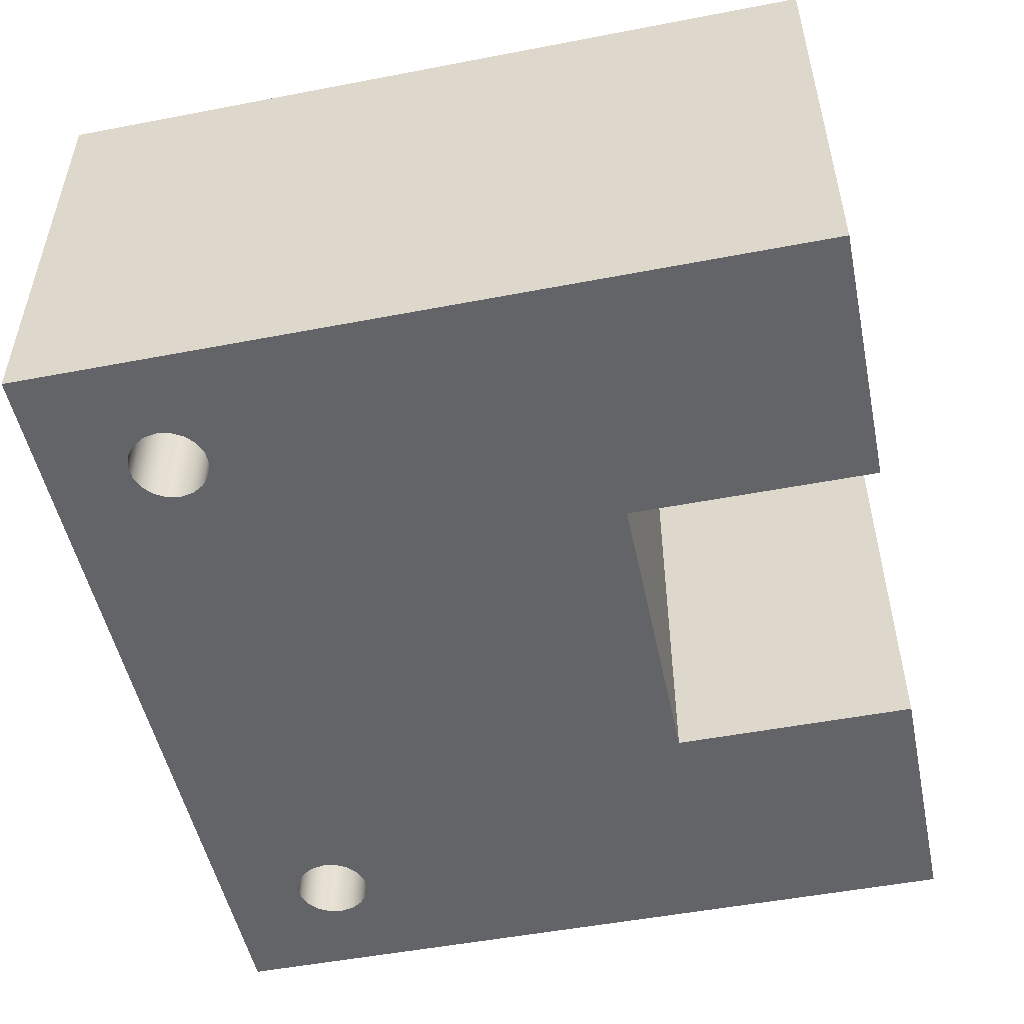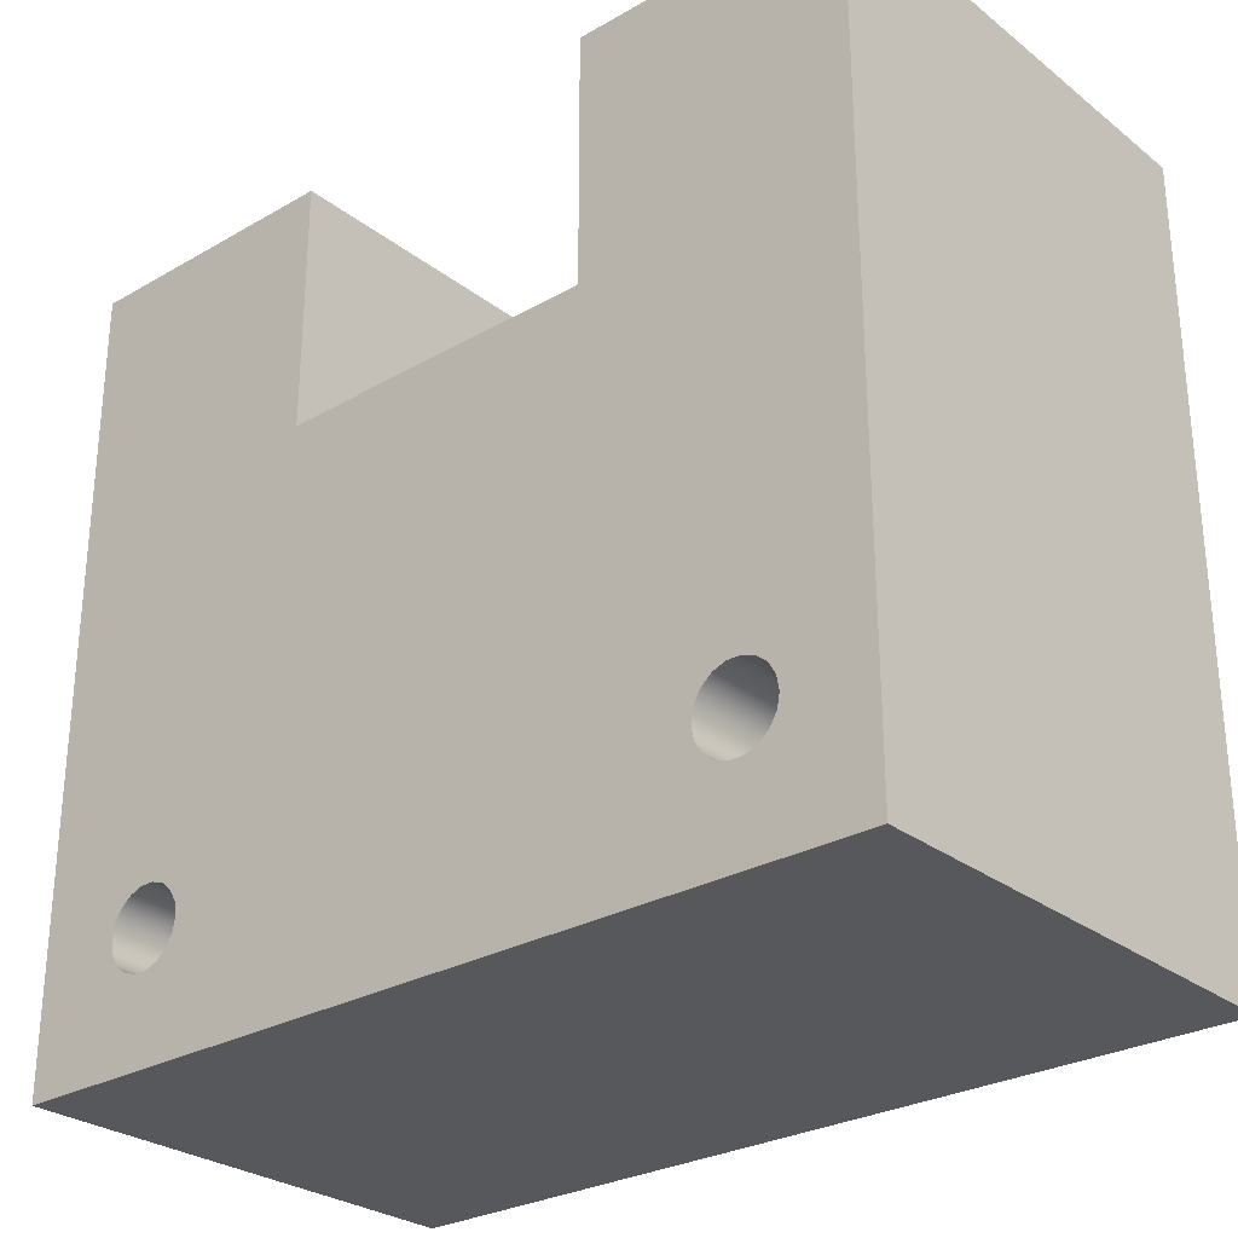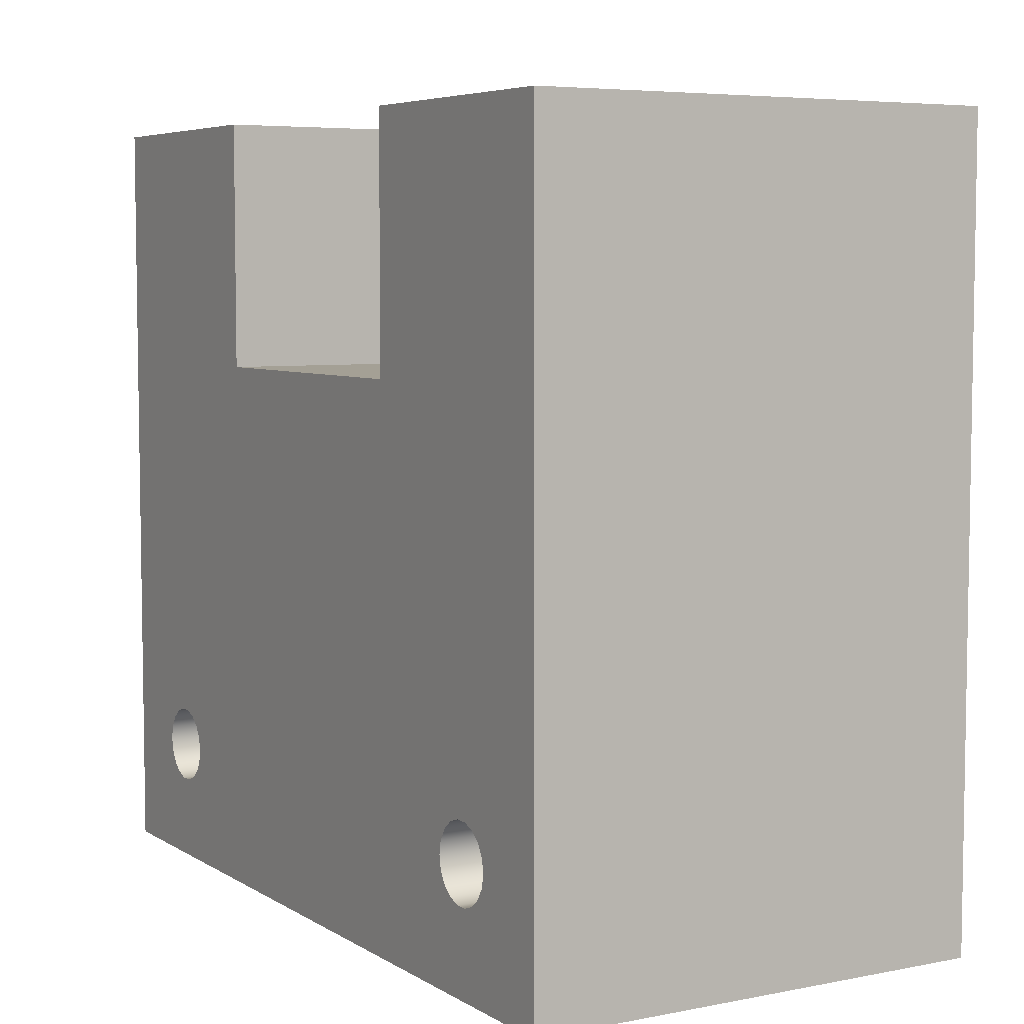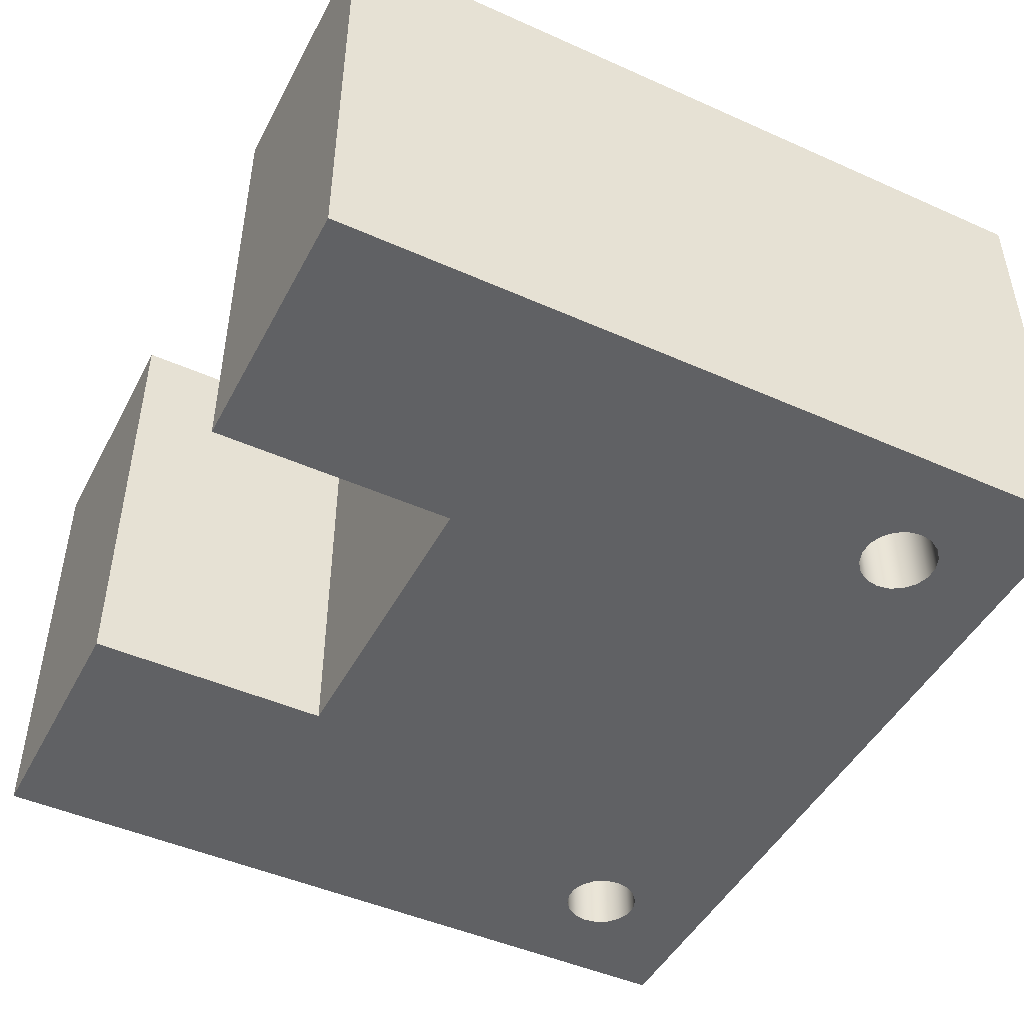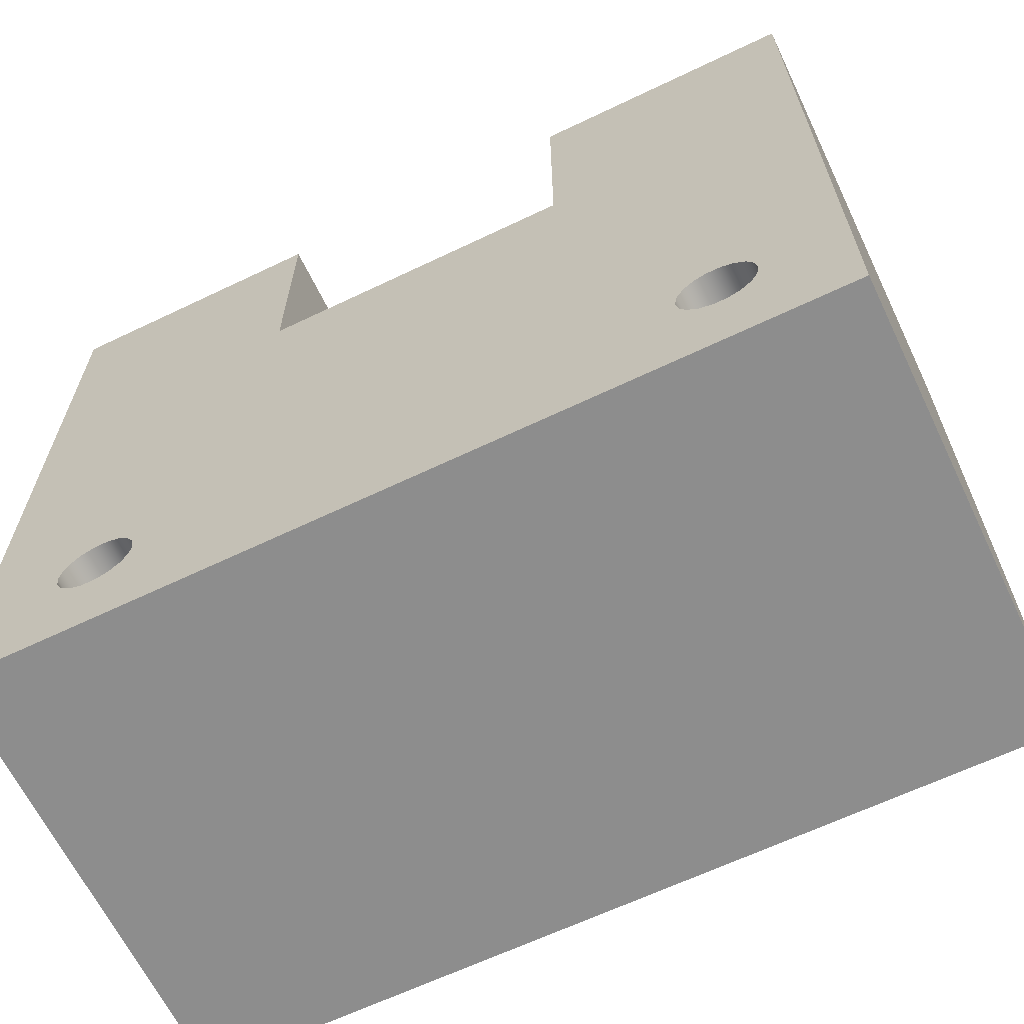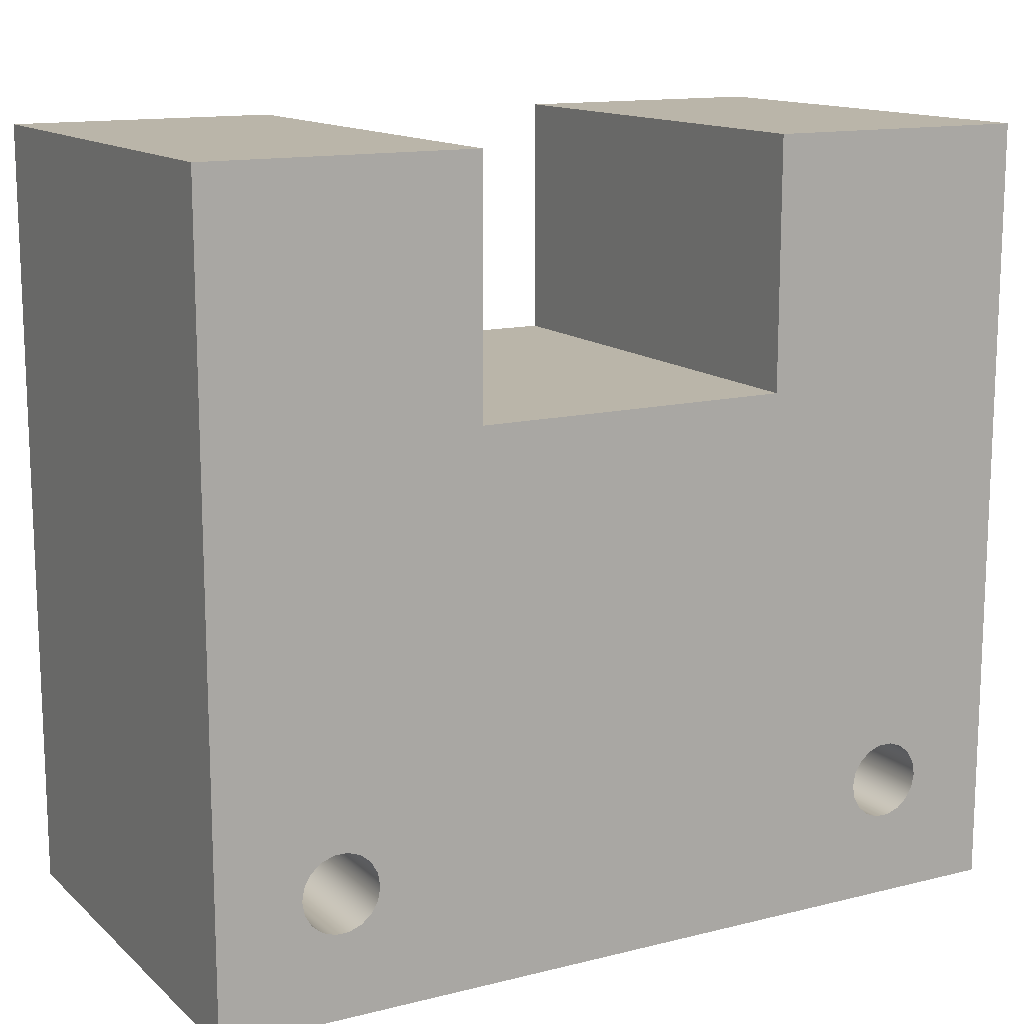
<metadata>
{"format":"obj","ext":"obj","renderer":"f3d","projection":"perspective","resolution":1024,"background":"white","views":[{"elev":-51.1,"azim":101.8,"up":"+Z"},{"elev":-28.1,"azim":-139.1,"up":"+Y"},{"elev":5.8,"azim":59.4,"up":"+Y"},{"elev":-47.0,"azim":-116.8,"up":"+Z"},{"elev":-64.6,"azim":25.7,"up":"+Y"},{"elev":13.6,"azim":150.8,"up":"+Y"}]}
</metadata>
<code>
v -2.818 1 0
v -2.798 1.109 0
v -2.743 1.204 0
v -2.659 1.275 0
v -2.555 1.313 0
v -2.445 1.313 0
v -2.341 1.275 0
v -2.257 1.204 0
v -2.202 1.109 0
v -2.182 1 0
v -2.202 0.8914 0
v -2.257 0.7959 0
v -2.341 0.725 0
v -2.445 0.6873 0
v -2.555 0.6873 0
v -2.659 0.725 0
v -2.743 0.7959 0
v -2.798 0.8914 0
v -2.818 1 3.8
v -2.798 0.8914 3.8
v -2.743 0.7959 3.8
v -2.659 0.725 3.8
v -2.555 0.6873 3.8
v -2.445 0.6873 3.8
v -2.341 0.725 3.8
v -2.257 0.7959 3.8
v -2.202 0.8914 3.8
v -2.182 1 3.8
v -2.202 1.109 3.8
v -2.257 1.204 3.8
v -2.341 1.275 3.8
v -2.445 1.313 3.8
v -2.555 1.313 3.8
v -2.659 1.275 3.8
v -2.743 1.204 3.8
v -2.798 1.109 3.8
v -2.818 1 0
v -2.818 1 3.8
v 2.182 1 0
v 2.202 1.109 0
v 2.257 1.204 0
v 2.341 1.275 0
v 2.445 1.313 0
v 2.555 1.313 0
v 2.659 1.275 0
v 2.743 1.204 0
v 2.798 1.109 0
v 2.818 1 0
v 2.798 0.8914 0
v 2.743 0.7959 0
v 2.659 0.725 0
v 2.555 0.6873 0
v 2.445 0.6873 0
v 2.341 0.725 0
v 2.257 0.7959 0
v 2.202 0.8914 0
v 2.182 1 3.8
v 2.202 0.8914 3.8
v 2.257 0.7959 3.8
v 2.341 0.725 3.8
v 2.445 0.6873 3.8
v 2.555 0.6873 3.8
v 2.659 0.725 3.8
v 2.743 0.7959 3.8
v 2.798 0.8914 3.8
v 2.818 1 3.8
v 2.798 1.109 3.8
v 2.743 1.204 3.8
v 2.659 1.275 3.8
v 2.555 1.313 3.8
v 2.445 1.313 3.8
v 2.341 1.275 3.8
v 2.257 1.204 3.8
v 2.202 1.109 3.8
v 2.182 1 0
v 2.182 1 3.8
v -1.3 6.4 0
v -3.5 6.4 0
v -3.5 6.4 3.8
v -1.3 6.4 3.8
v -1.3 4.4 0
v -1.3 6.4 0
v -1.3 6.4 3.8
v -1.3 4.4 3.8
v 1.3 4.4 0
v -1.3 4.4 0
v -1.3 4.4 3.8
v 1.3 4.4 3.8
v 1.3 6.4 0
v 1.3 4.4 0
v 1.3 4.4 3.8
v 1.3 6.4 3.8
v 3.5 6.4 0
v 1.3 6.4 0
v 1.3 6.4 3.8
v 3.5 6.4 3.8
v 3.5 2.498e-16 0
v 3.5 6.4 0
v 3.5 6.4 3.8
v 3.5 0 3.8
v -3.5 0 0
v 3.5 2.498e-16 0
v 3.5 0 3.8
v -3.5 0 3.8
v -3.5 6.4 0
v -3.5 0 0
v -3.5 0 3.8
v -3.5 6.4 3.8
v -2.818 1 3.8
v -2.798 1.109 3.8
v -2.743 1.204 3.8
v -2.659 1.275 3.8
v -2.555 1.313 3.8
v -2.445 1.313 3.8
v -2.341 1.275 3.8
v -2.257 1.204 3.8
v -2.202 1.109 3.8
v -2.182 1 3.8
v -2.202 0.8914 3.8
v -2.257 0.7959 3.8
v -2.341 0.725 3.8
v -2.445 0.6873 3.8
v -2.555 0.6873 3.8
v -2.659 0.725 3.8
v -2.743 0.7959 3.8
v -2.798 0.8914 3.8
v 2.182 1 3.8
v 2.202 1.109 3.8
v 2.257 1.204 3.8
v 2.341 1.275 3.8
v 2.445 1.313 3.8
v 2.555 1.313 3.8
v 2.659 1.275 3.8
v 2.743 1.204 3.8
v 2.798 1.109 3.8
v 2.818 1 3.8
v 2.798 0.8914 3.8
v 2.743 0.7959 3.8
v 2.659 0.725 3.8
v 2.555 0.6873 3.8
v 2.445 0.6873 3.8
v 2.341 0.725 3.8
v 2.257 0.7959 3.8
v 2.202 0.8914 3.8
v -3.5 6.4 3.8
v -3.5 0 3.8
v 3.5 0 3.8
v 3.5 6.4 3.8
v 1.3 6.4 3.8
v 1.3 4.4 3.8
v -1.3 4.4 3.8
v -1.3 6.4 3.8
v -2.818 1 0
v -2.798 0.8914 0
v -2.743 0.7959 0
v -2.659 0.725 0
v -2.555 0.6873 0
v -2.445 0.6873 0
v -2.341 0.725 0
v -2.257 0.7959 0
v -2.202 0.8914 0
v -2.182 1 0
v -2.202 1.109 0
v -2.257 1.204 0
v -2.341 1.275 0
v -2.445 1.313 0
v -2.555 1.313 0
v -2.659 1.275 0
v -2.743 1.204 0
v -2.798 1.109 0
v 2.182 1 0
v 2.202 0.8914 0
v 2.257 0.7959 0
v 2.341 0.725 0
v 2.445 0.6873 0
v 2.555 0.6873 0
v 2.659 0.725 0
v 2.743 0.7959 0
v 2.798 0.8914 0
v 2.818 1 0
v 2.798 1.109 0
v 2.743 1.204 0
v 2.659 1.275 0
v 2.555 1.313 0
v 2.445 1.313 0
v 2.341 1.275 0
v 2.257 1.204 0
v 2.202 1.109 0
v -3.5 0 0
v -3.5 6.4 0
v -1.3 6.4 0
v -1.3 4.4 0
v 1.3 4.4 0
v 1.3 6.4 0
v 3.5 6.4 0
v 3.5 2.498e-16 0
g 0af5db5c-e2dd-11ea-9f69-54bf646e7e1f
f 2 36 1
f 1 36 38
f 37 19 18
f 18 19 20
f 18 20 17
f 17 20 21
f 17 21 16
f 16 21 22
f 16 22 15
f 15 22 23
f 15 23 14
f 14 23 24
f 14 24 13
f 13 24 25
f 13 25 12
f 12 25 26
f 12 26 11
f 11 26 27
f 11 27 10
f 10 27 28
f 10 28 9
f 9 28 29
f 9 29 8
f 8 29 30
f 8 30 7
f 7 30 31
f 7 31 6
f 6 31 32
f 6 32 5
f 5 32 33
f 5 33 4
f 4 33 34
f 4 34 3
f 3 34 35
f 3 35 2
f 2 35 36
g 0af7b048-e2dd-11ea-a505-54bf646e7e1f
f 40 74 39
f 39 74 76
f 75 57 56
f 56 57 58
f 56 58 55
f 55 58 59
f 55 59 54
f 54 59 60
f 54 60 53
f 53 60 61
f 53 61 52
f 52 61 62
f 52 62 51
f 51 62 63
f 51 63 50
f 50 63 64
f 50 64 49
f 49 64 65
f 49 65 48
f 48 65 66
f 48 66 47
f 47 66 67
f 47 67 46
f 46 67 68
f 46 68 45
f 45 68 69
f 45 69 44
f 44 69 70
f 44 70 43
f 43 70 71
f 43 71 42
f 42 71 72
f 42 72 41
f 41 72 73
f 41 73 40
f 40 73 74
g 0a9173c8-e2dd-11ea-8178-54bf646e7e1f
f 77 78 80
f 80 78 79
g 0a91e8ee-e2dd-11ea-b393-54bf646e7e1f
f 81 82 84
f 84 82 83
g 0a925e46-e2dd-11ea-b0bb-54bf646e7e1f
f 85 86 88
f 88 86 87
g 0a92ac5c-e2dd-11ea-8a7a-54bf646e7e1f
f 89 90 92
f 92 90 91
g 0a9348a6-e2dd-11ea-bafc-54bf646e7e1f
f 93 94 96
f 96 94 95
g 0a93bdee-e2dd-11ea-a6e7-54bf646e7e1f
f 97 98 100
f 100 98 99
g 0a943308-e2dd-11ea-bd76-54bf646e7e1f
f 101 102 104
f 104 102 103
g 0a94a82e-e2dd-11ea-8bcc-54bf646e7e1f
f 105 106 108
f 108 106 107
g 0a951d62-e2dd-11ea-ab7d-54bf646e7e1f
f 126 109 146
f 146 109 110
f 146 110 145
f 145 110 111
f 145 111 112
f 145 112 151
f 151 112 113
f 151 113 114
f 114 115 151
f 151 115 116
f 151 116 129
f 129 116 128
f 128 116 117
f 128 117 127
f 127 117 118
f 127 118 144
f 144 118 119
f 144 119 143
f 143 119 120
f 143 120 142
f 142 120 121
f 142 121 147
f 147 121 146
f 146 121 122
f 146 122 123
f 123 124 146
f 146 124 125
f 146 125 126
f 151 129 150
f 150 129 130
f 150 130 131
f 131 132 150
f 150 132 133
f 150 133 148
f 148 133 134
f 148 134 135
f 148 135 147
f 147 135 136
f 147 136 137
f 137 138 147
f 147 138 139
f 147 139 140
f 140 141 147
f 147 141 142
f 148 149 150
f 151 152 145
g 0a959286-e2dd-11ea-bbf5-54bf646e7e1f
f 170 153 189
f 189 153 154
f 189 154 155
f 155 156 189
f 189 156 157
f 189 157 158
f 158 159 189
f 189 159 174
f 189 174 196
f 196 174 175
f 196 175 176
f 174 159 173
f 173 159 160
f 173 160 172
f 172 160 161
f 172 161 171
f 171 161 162
f 171 162 188
f 188 162 163
f 188 163 187
f 187 163 164
f 187 164 193
f 193 164 192
f 192 164 165
f 192 165 166
f 166 167 192
f 192 167 168
f 192 168 190
f 190 168 169
f 190 169 170
f 190 170 189
f 176 177 196
f 196 177 178
f 196 178 179
f 179 180 196
f 196 180 181
f 196 181 195
f 195 181 182
f 195 182 183
f 195 183 193
f 193 183 184
f 193 184 185
f 185 186 193
f 193 186 187
f 190 191 192
f 193 194 195

</code>
